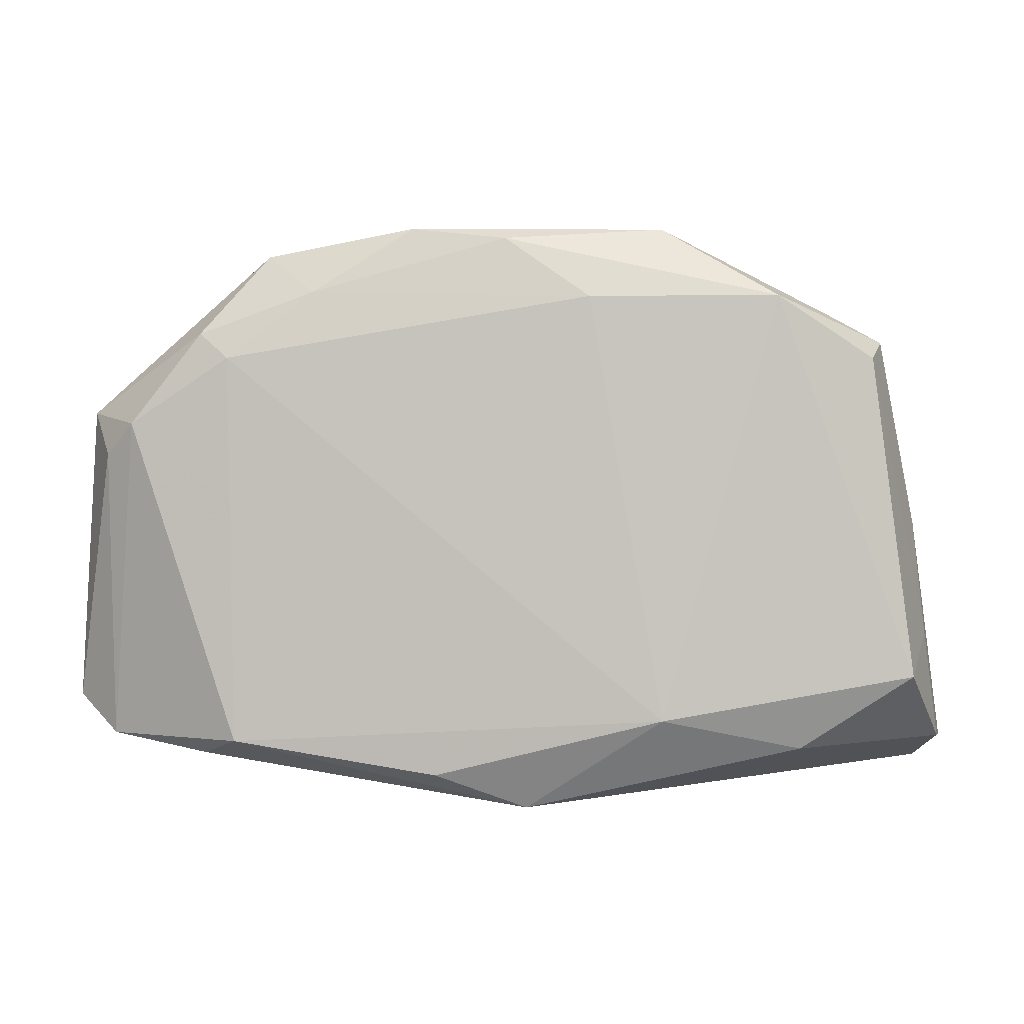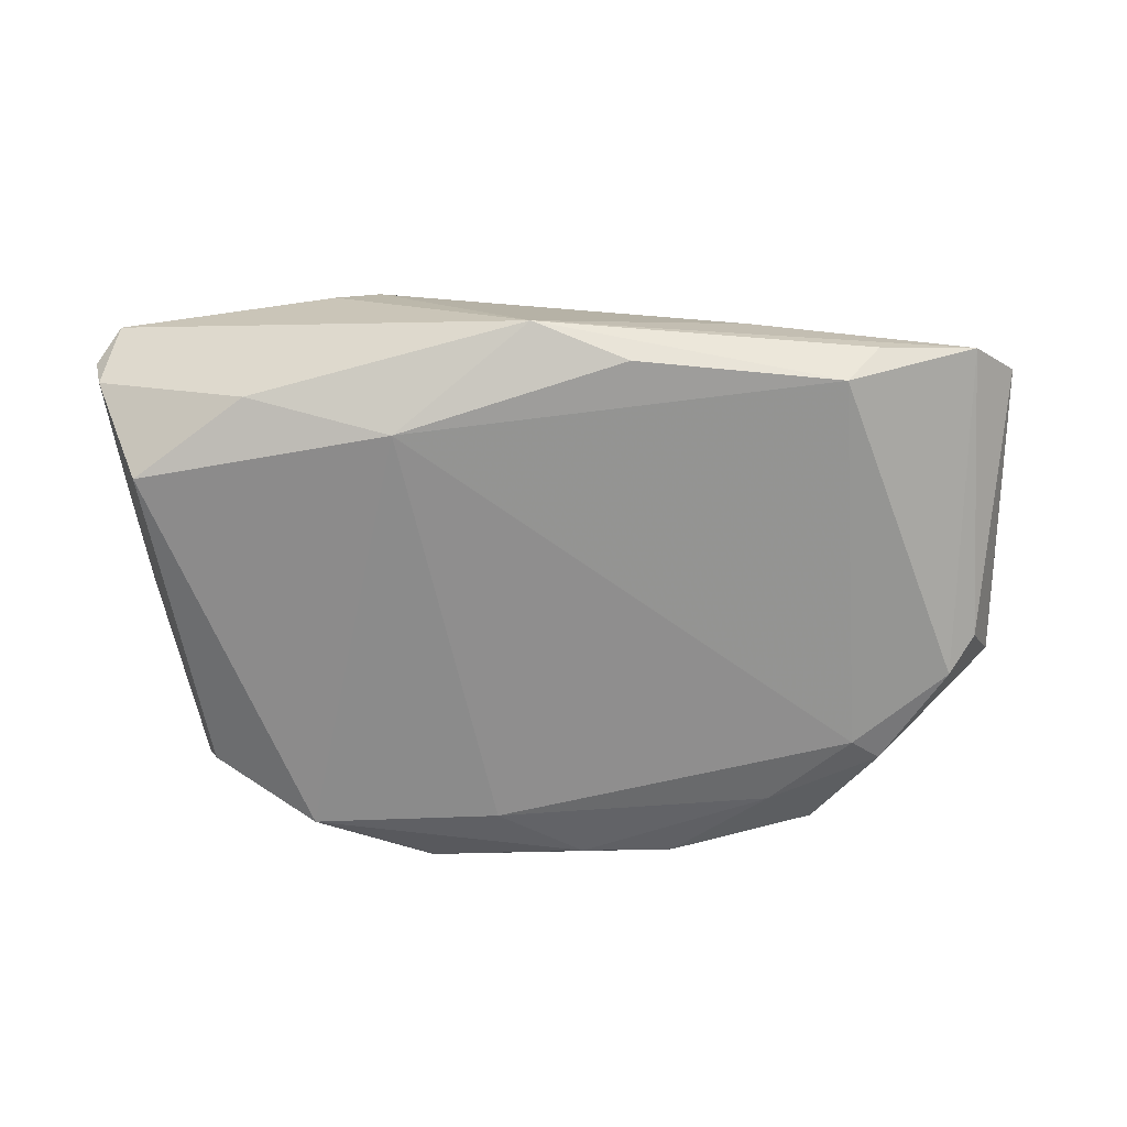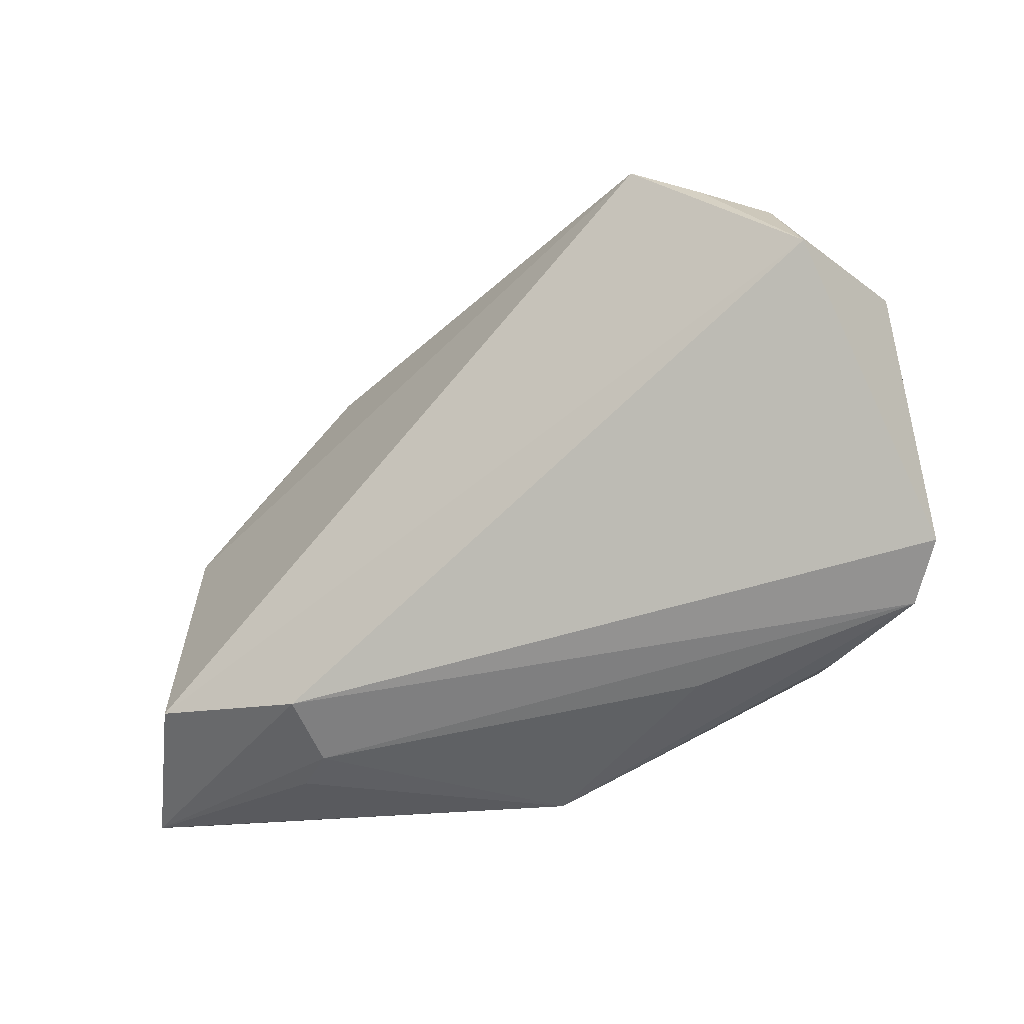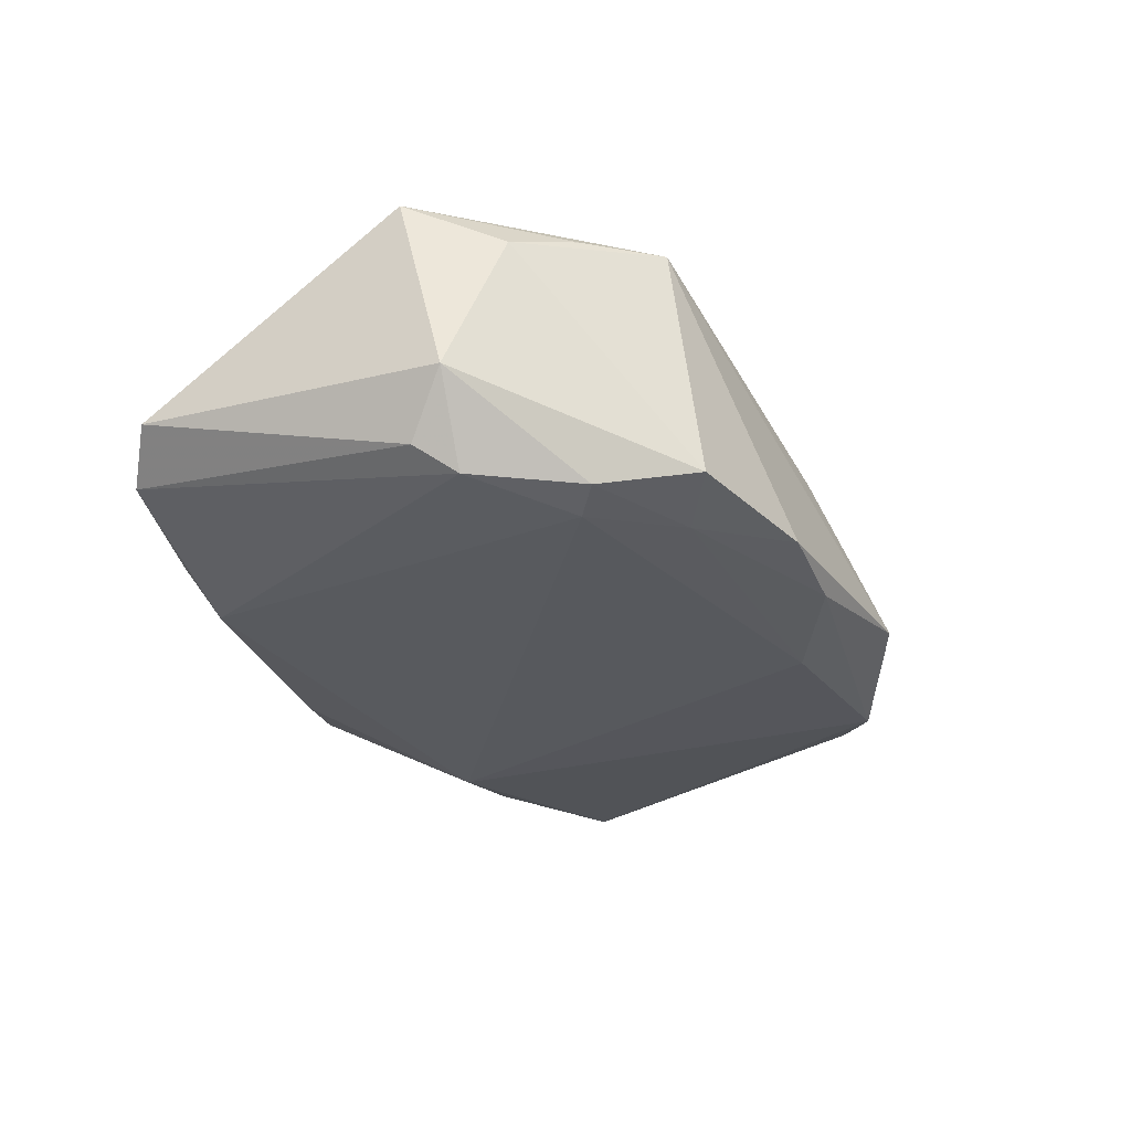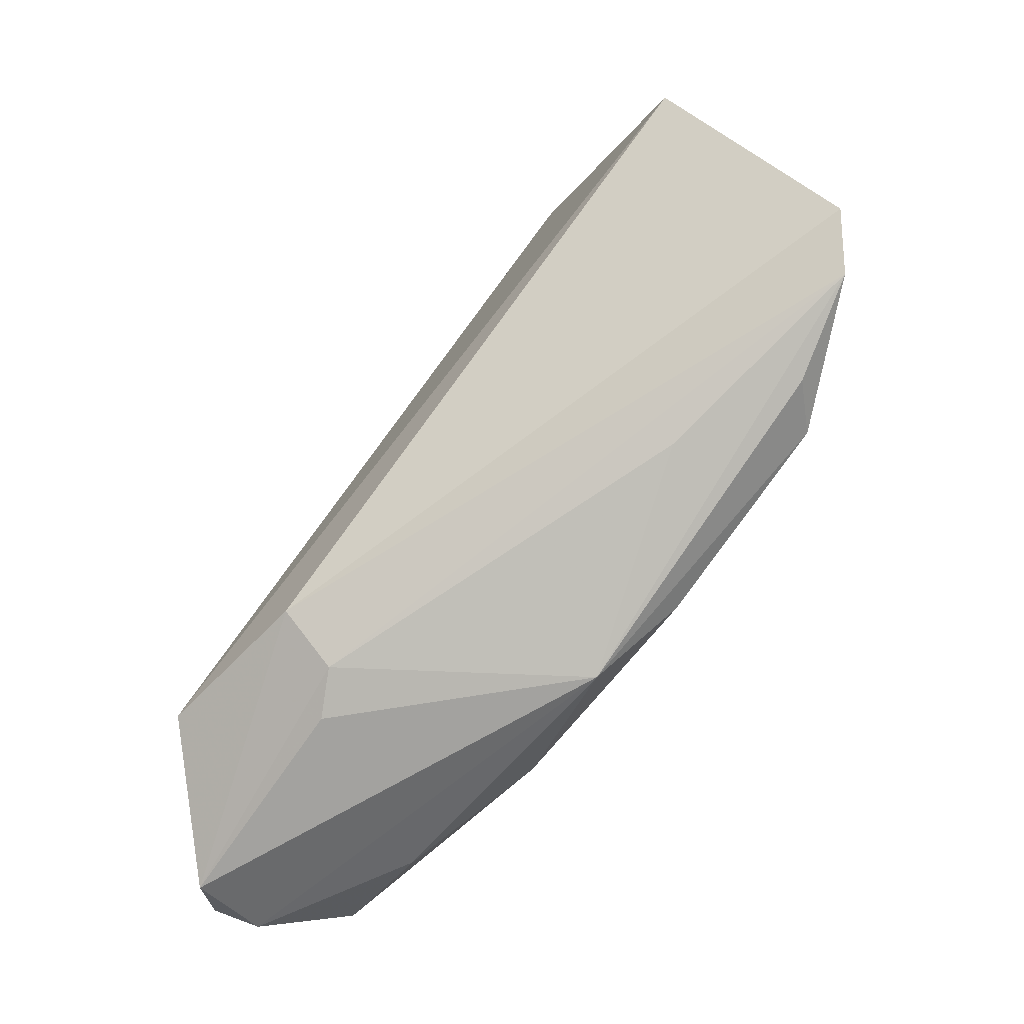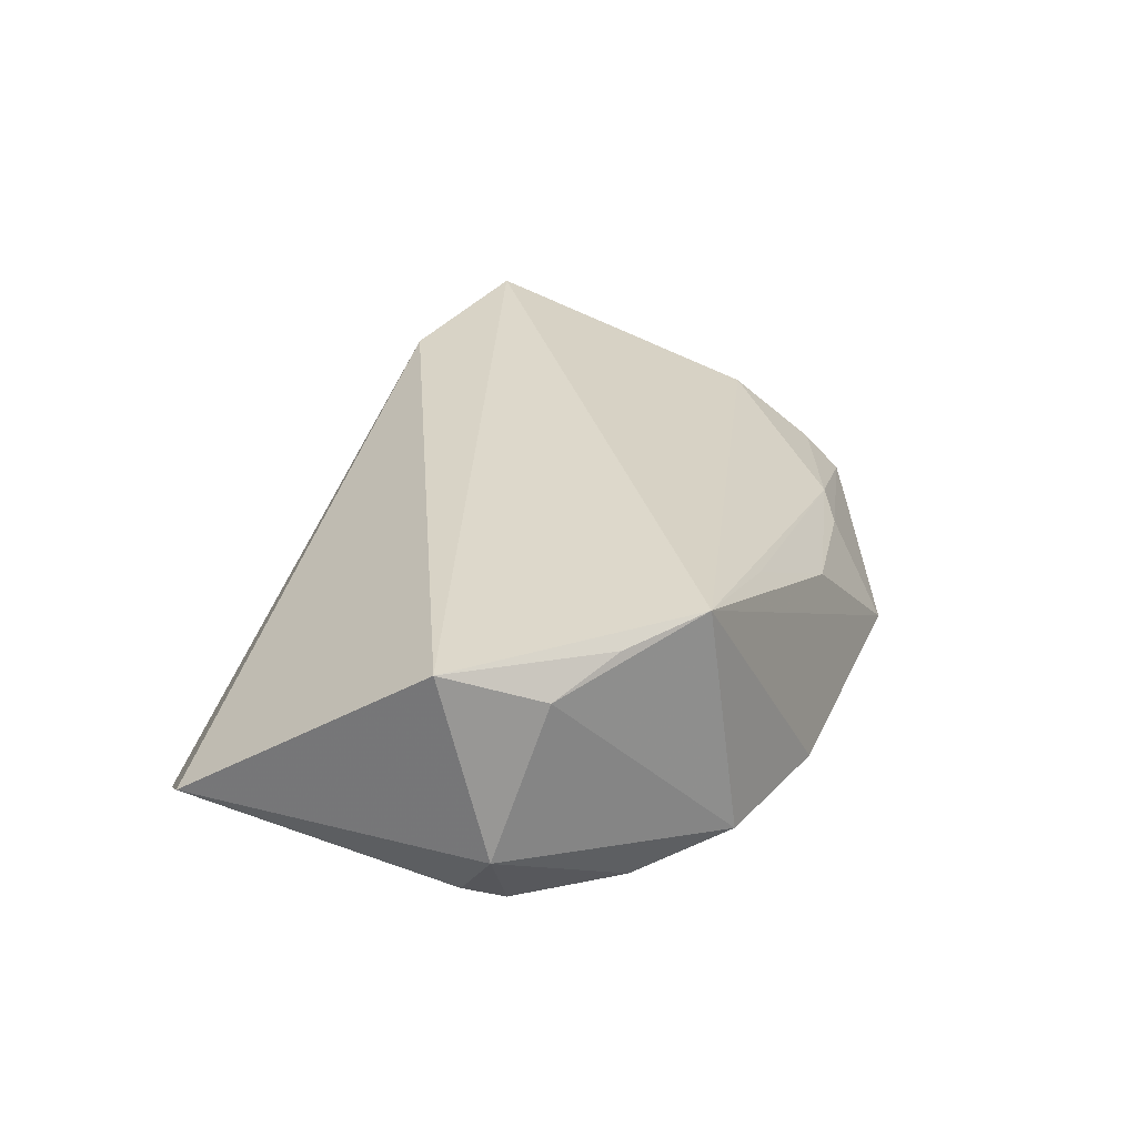
<metadata>
{"format":"obj","ext":"obj","renderer":"f3d","projection":"perspective","resolution":1024,"background":"white","views":[{"elev":4.0,"azim":-179.4,"up":"+Y"},{"elev":-68.2,"azim":2.9,"up":"+Z"},{"elev":-33.8,"azim":34.3,"up":"+Y"},{"elev":-26.8,"azim":117.3,"up":"+Z"},{"elev":-76.2,"azim":50.2,"up":"+Y"},{"elev":31.3,"azim":112.2,"up":"+Z"}]}
</metadata>
<code>
v -0.05368 -0.01851 -0.01565
v -0.03554 0.03152 -0.01492
v -0.0574 -0.03261 0.005011
v -0.02345 -0.03389 0.01095
v 9.766e-05 0.03906 -0.01261
v 0.04157 0.02565 0.0191
v 0.03211 0.03286 0.02057
v -0.02799 0.02951 0.004431
v -0.05892 -0.0281 -0.004862
v -0.02044 -0.02383 -0.01943
v -0.05062 0.02537 -0.004334
v 0.03579 -0.02707 -0.01636
v -0.002774 -0.03619 -0.01468
v -0.04437 0.0286 -0.005602
v -0.05705 -0.01399 -0.004786
v 0.04938 0.01471 -0.01339
v -0.02219 0.03275 0.003115
v 0.04955 0.02053 0.0158
v 0.05892 -0.02304 -0.001866
v 0.05578 0.009448 0.02057
v 0.05315 0.01056 -0.0105
v 0.01228 0.04033 -0.01106
v 0.02462 -0.03138 -0.00373
v 0.009225 -0.03133 -0.01761
v -0.06028 -0.02894 0.0009574
v -0.02063 0.04033 -0.009508
v 0.0404 -0.02954 -0.01096
v 0.03136 0.03666 -0.009832
v -0.04361 -0.02546 0.02057
v 0.01253 0.03262 0.01455
v -0.003859 0.03622 0.005795
v -0.03898 -0.02824 -0.01462
v -0.05196 0.02013 -0.0007188
v 0.04019 0.0265 -0.01323
v -0.05704 -0.02938 0.005496
v 0.05333 -0.02757 -0.006714
v 0.03649 0.02335 -0.01483
v -0.05277 0.008537 0.006177
v -0.01092 0.03136 -0.01583
v 0.05613 0.01581 -0.003022
v -0.05585 0.0007575 -0.001451
v -0.04701 0.02445 -0.01103
v -0.02243 -0.02978 0.01908
v -0.02908 -0.03457 0.007578
v -0.04862 0.02331 -0.01074
v 0.02536 0.03199 -0.01314
f 7 22 26
f 20 19 40
f 24 12 13
f 10 32 1
f 24 13 10
f 10 13 32
f 10 12 24
f 1 32 9
f 3 25 9
f 9 13 3
f 32 13 9
f 2 1 45
f 45 42 2
f 2 10 1
f 39 10 2
f 2 14 26
f 18 20 40
f 19 20 43
f 3 4 43
f 8 38 7
f 8 33 38
f 44 4 3
f 3 13 44
f 44 13 4
f 4 13 23
f 40 16 34
f 40 19 21
f 21 16 40
f 39 2 5
f 5 26 22
f 5 2 26
f 7 20 6
f 6 18 7
f 20 18 6
f 29 20 7
f 29 43 20
f 7 38 29
f 3 43 29
f 45 1 15
f 1 9 15
f 7 26 31
f 33 8 11
f 11 42 45
f 11 2 42
f 14 2 11
f 36 23 13
f 36 21 19
f 19 43 36
f 12 16 36
f 16 21 36
f 36 43 4
f 4 23 36
f 40 34 28
f 28 18 40
f 7 18 28
f 28 22 7
f 39 5 46
f 46 5 22
f 22 28 46
f 46 28 34
f 3 29 35
f 35 29 38
f 35 25 3
f 38 25 35
f 30 8 7
f 7 31 30
f 30 31 8
f 17 31 26
f 8 31 17
f 26 14 17
f 14 11 17
f 17 11 8
f 41 9 25
f 41 15 9
f 33 11 41
f 45 15 41
f 41 11 45
f 41 25 38
f 38 33 41
f 27 13 12
f 12 36 27
f 27 36 13
f 39 46 37
f 37 46 34
f 37 34 16
f 37 10 39
f 12 10 37
f 37 16 12

</code>
